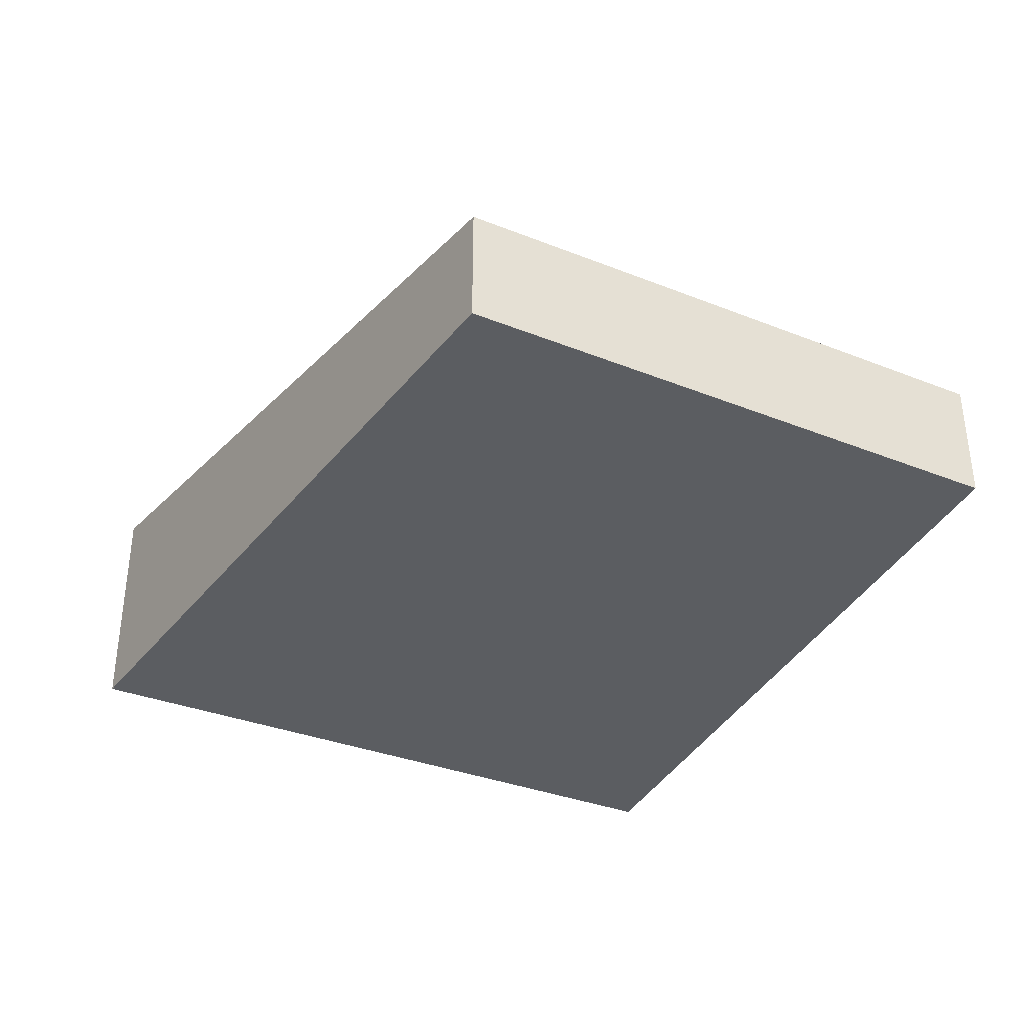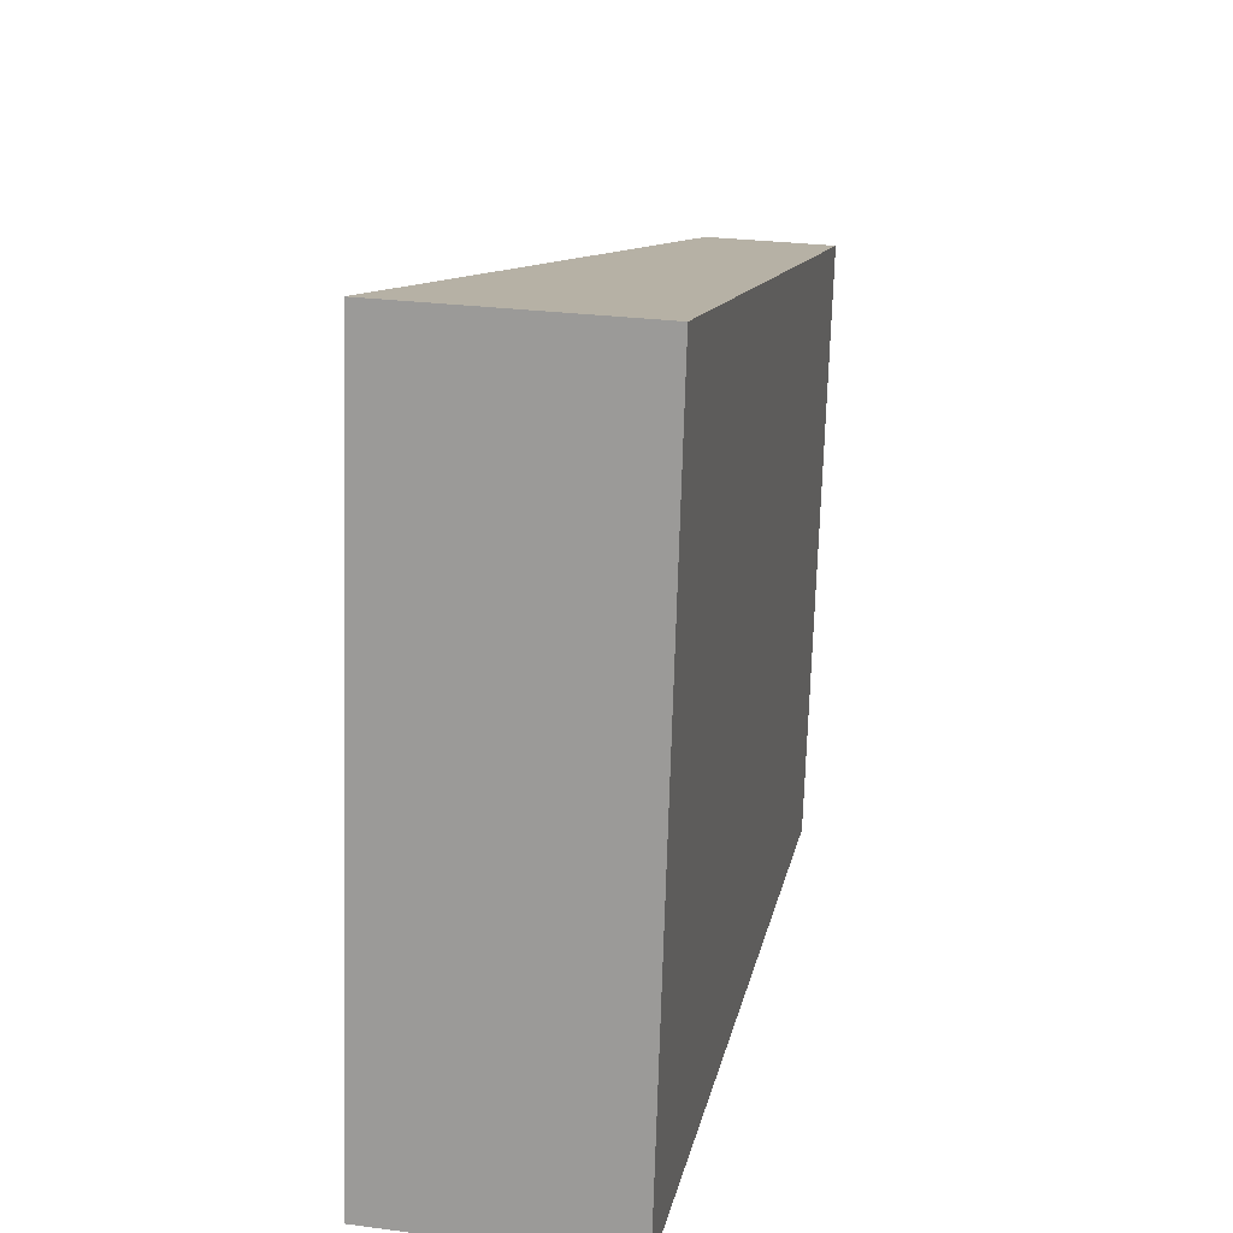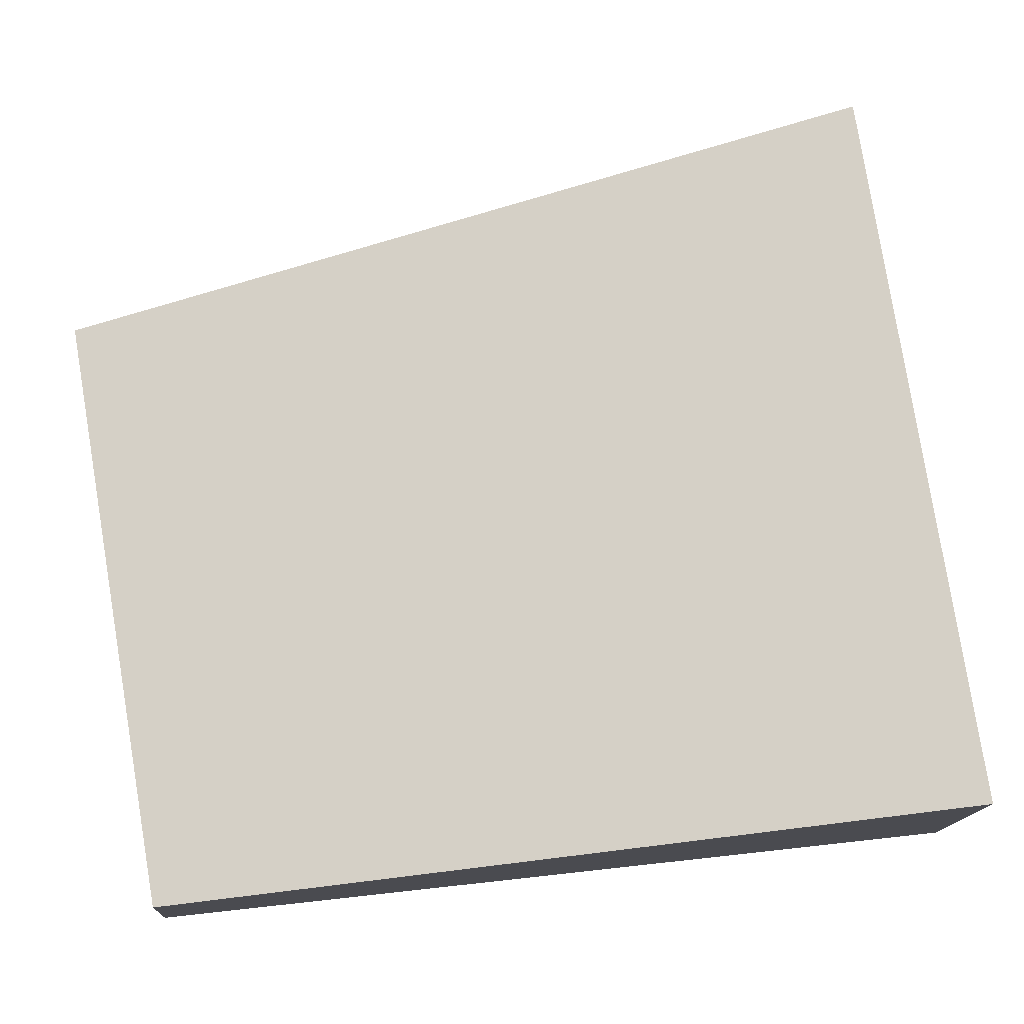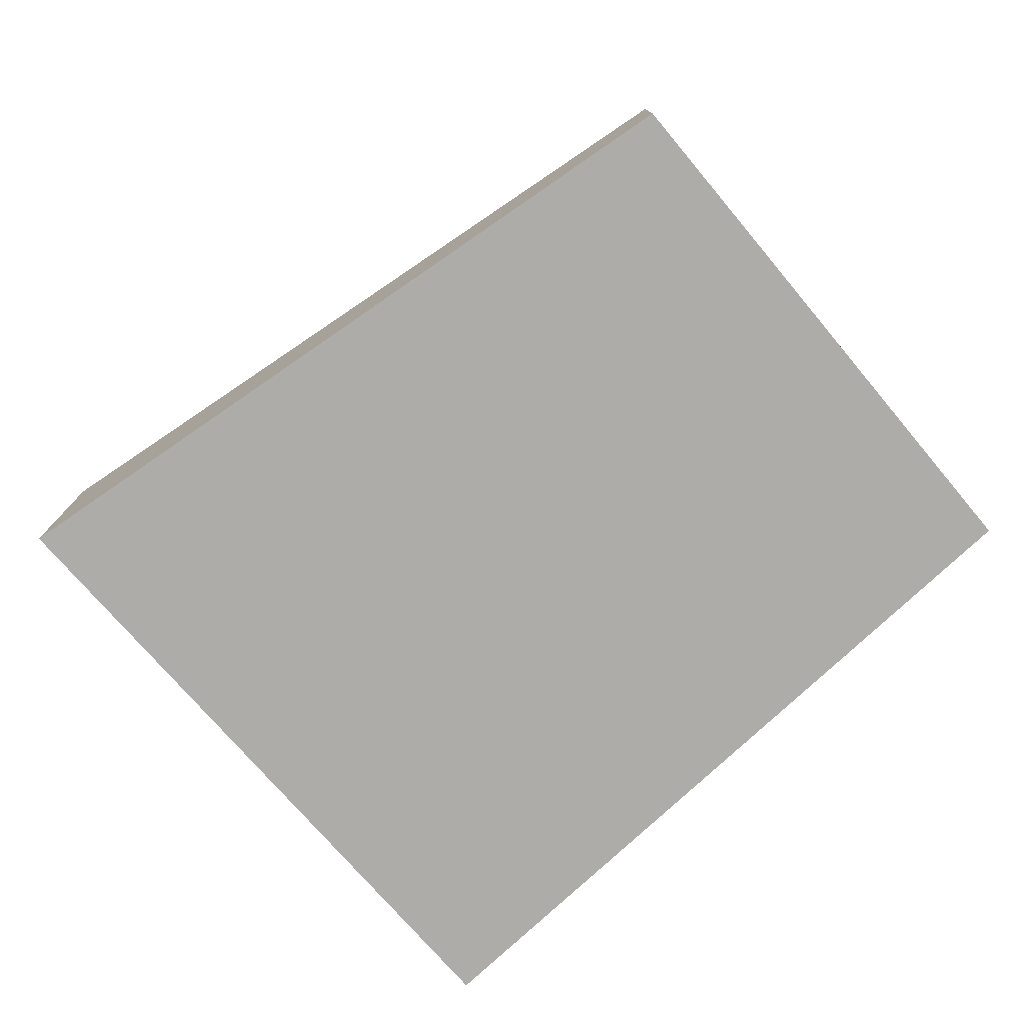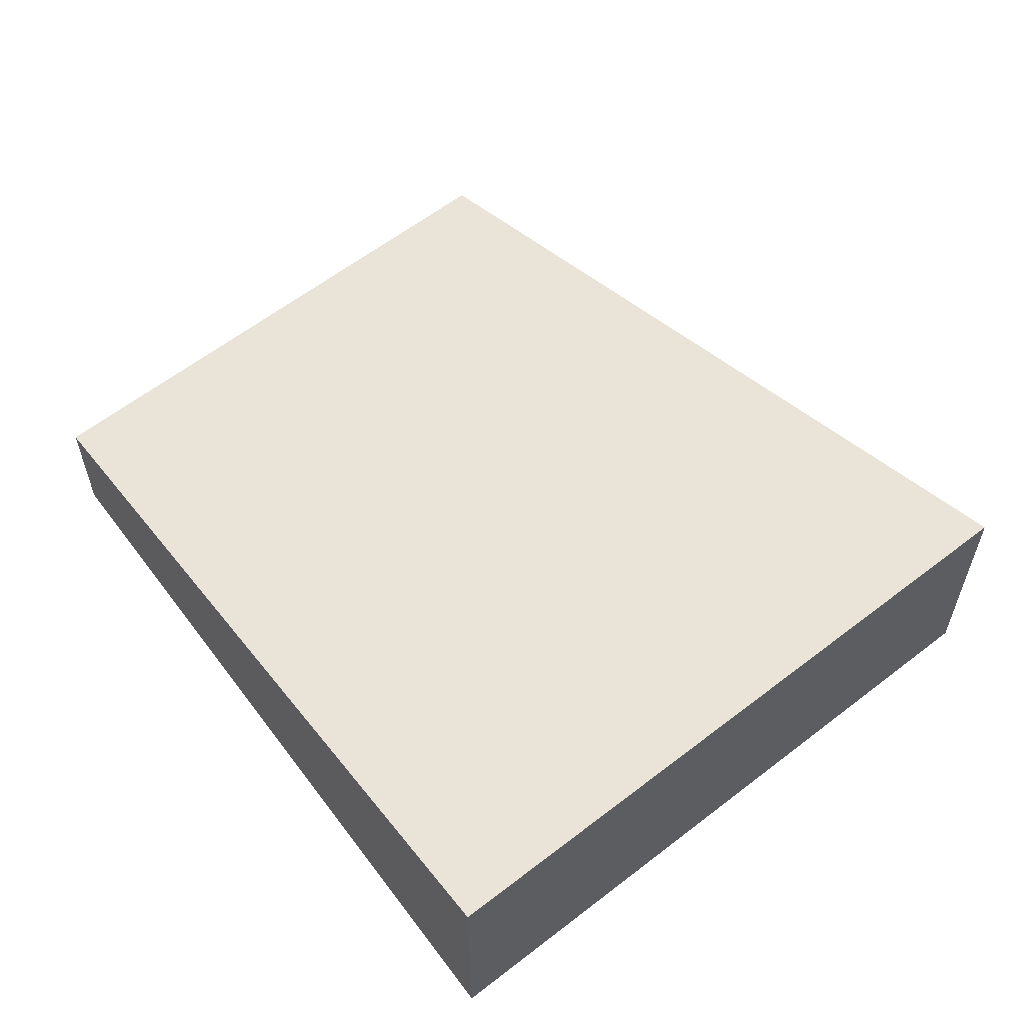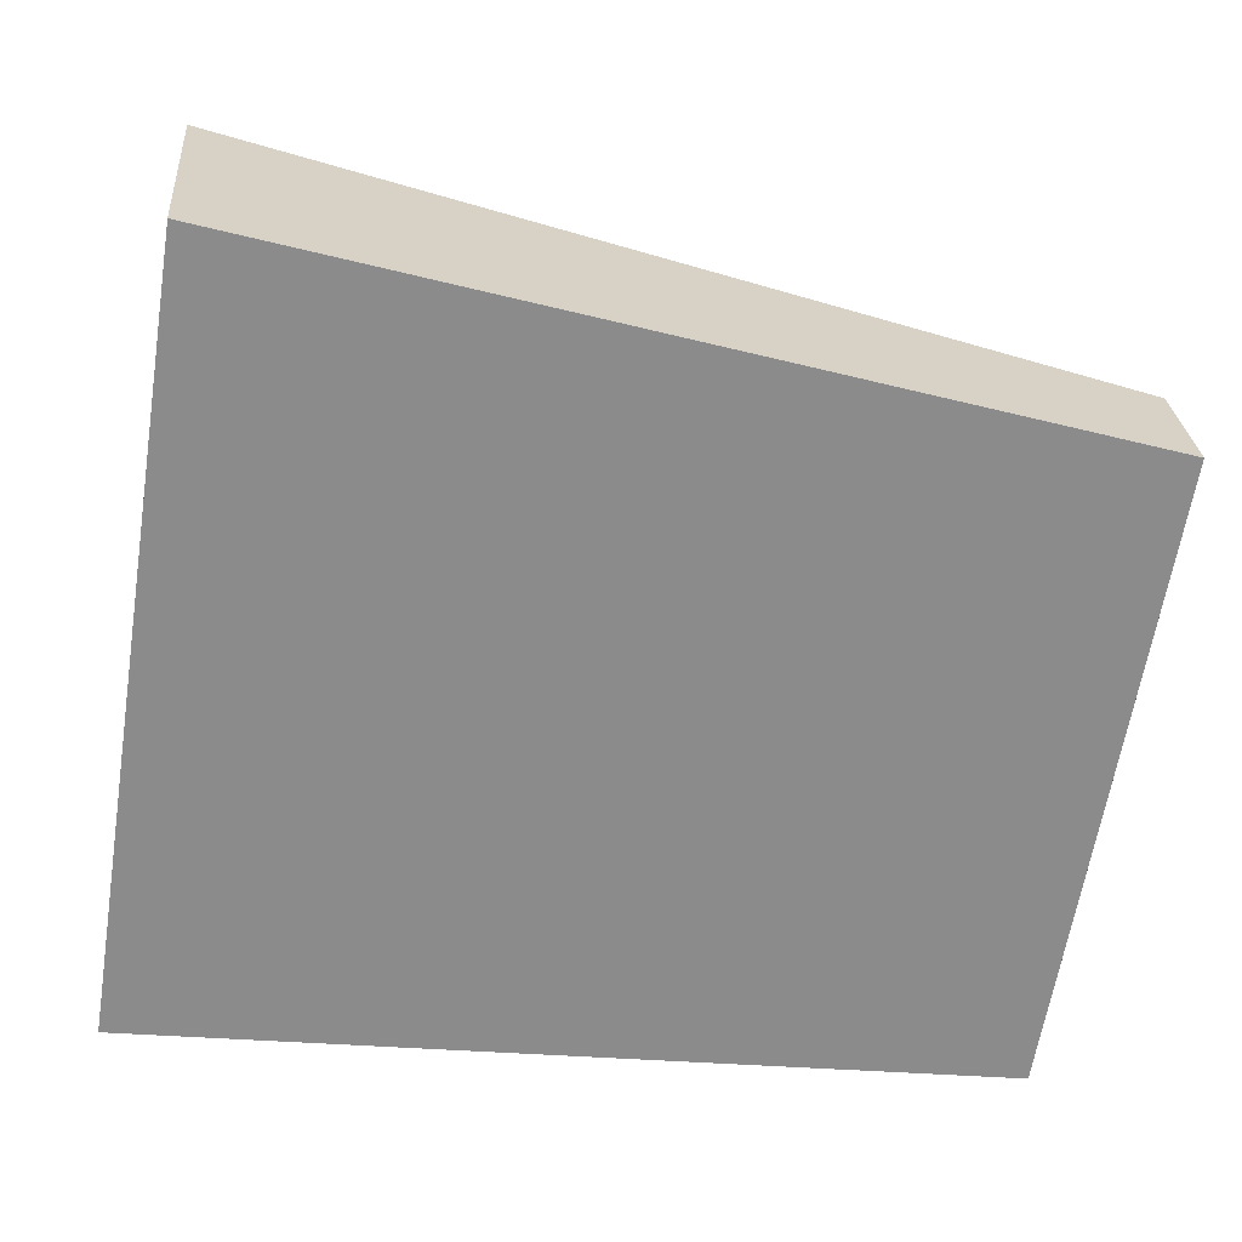
<metadata>
{"format":"obj","ext":"obj","renderer":"f3d","projection":"perspective","resolution":1024,"background":"white","views":[{"elev":-35.9,"azim":72.1,"up":"+Y"},{"elev":26.7,"azim":-78.3,"up":"+Z"},{"elev":-14.3,"azim":177.0,"up":"+Z"},{"elev":-76.7,"azim":49.8,"up":"+Y"},{"elev":57.7,"azim":-120.0,"up":"+Y"},{"elev":26.4,"azim":-4.4,"up":"+Z"}]}
</metadata>
<code>
v  0.051 1.505 0.334
v  2.198 1.197 -0.252
v  0 1.505 9.215e-17
v  5.023 0.801 -0.575
v  5.425 0.794 1.734
v  0.68 1.505 4.475
v  5.665 0.789 3.114
v  5.023 3.521e-17 -0.575
v  2.198 1.543e-17 -0.252
v  0 0 0
v  0.68 -2.74e-16 4.475
v  0.051 -2.045e-17 0.334
v  5.665 -1.907e-16 3.114
v  5.425 -1.062e-16 1.734
g defaultobject
f 1 2 3
f 2 1 4
f 4 1 5
f 5 1 6
f 5 6 7
f 8 2 4
f 2 8 9
f 2 9 3
f 3 9 10
f 10 1 3
f 1 10 6
f 6 10 11
f 11 10 12
f 11 7 6
f 7 11 13
f 5 8 4
f 8 5 14
f 14 5 7
f 14 7 13
f 9 12 10
f 12 9 11
f 11 9 8
f 11 8 13
f 13 8 14

</code>
